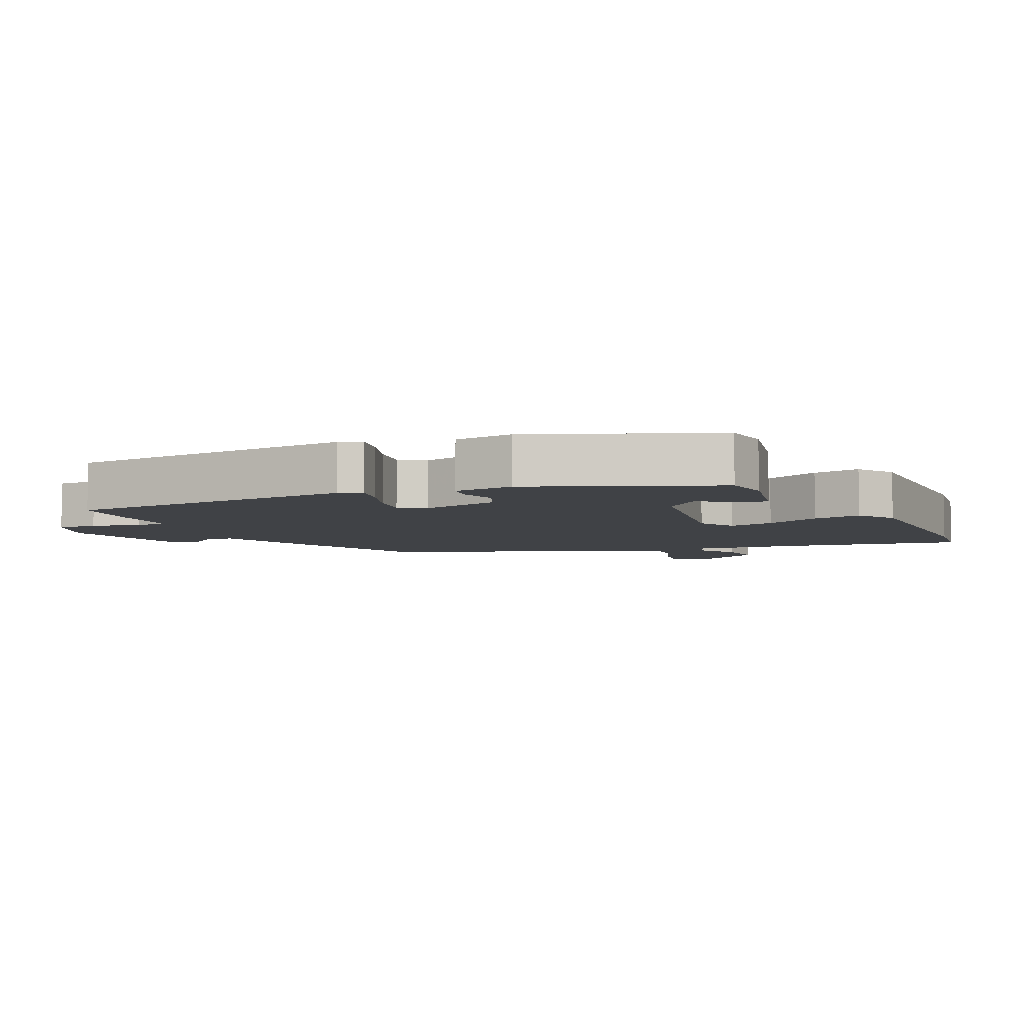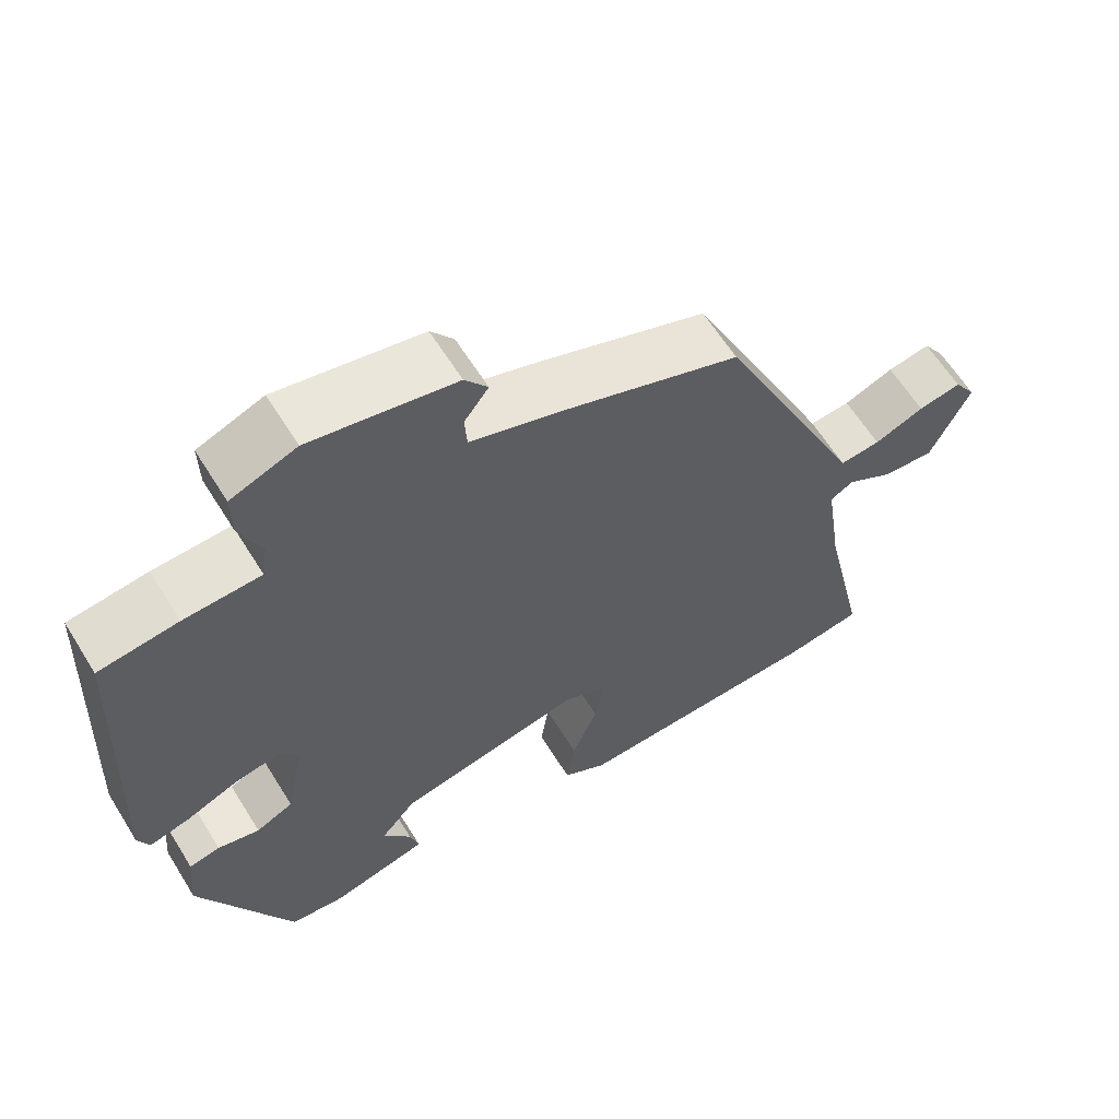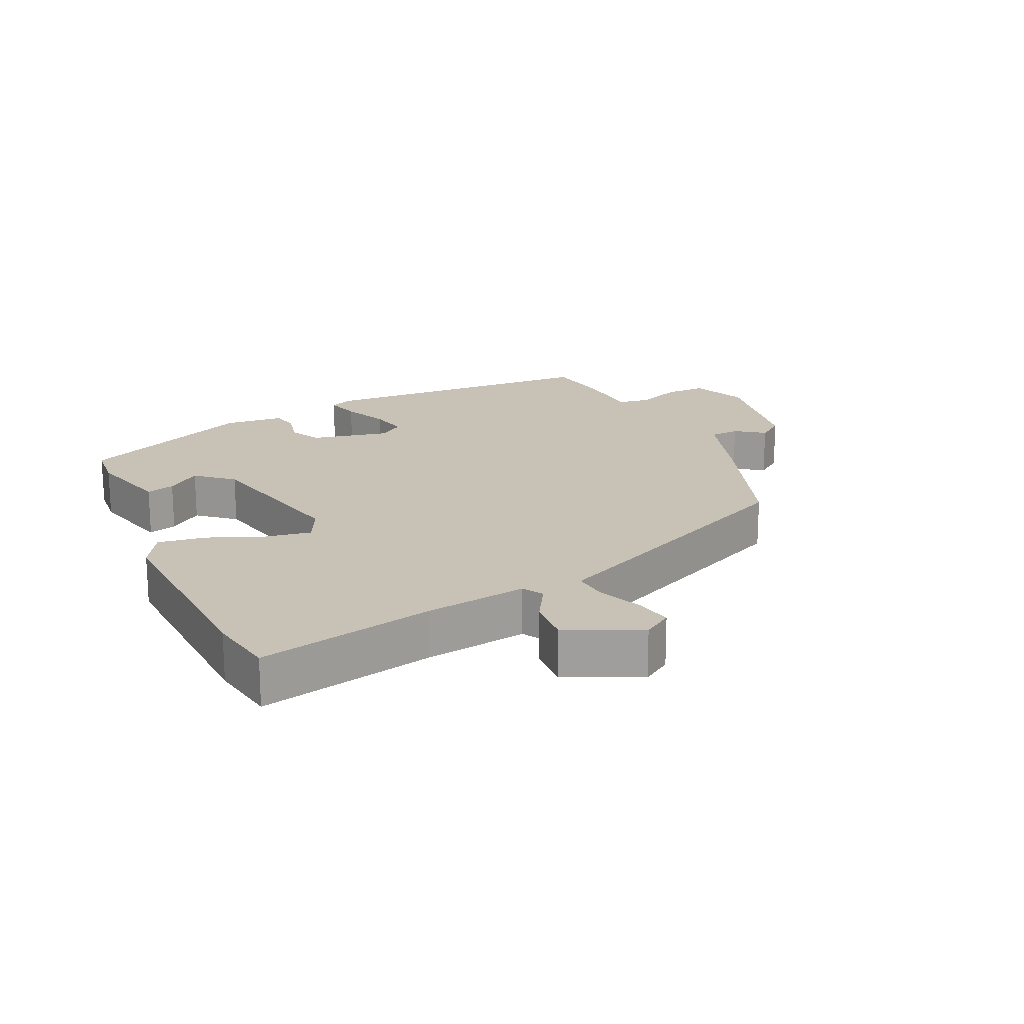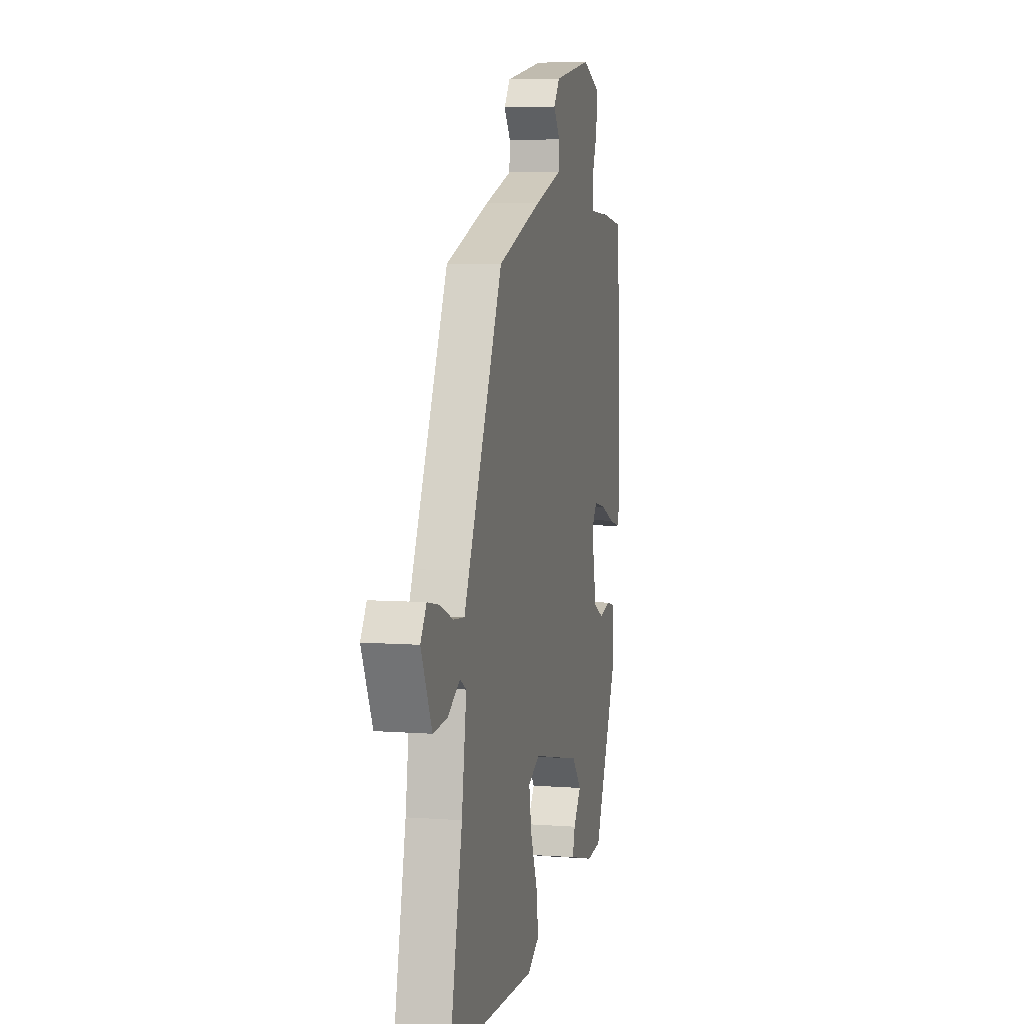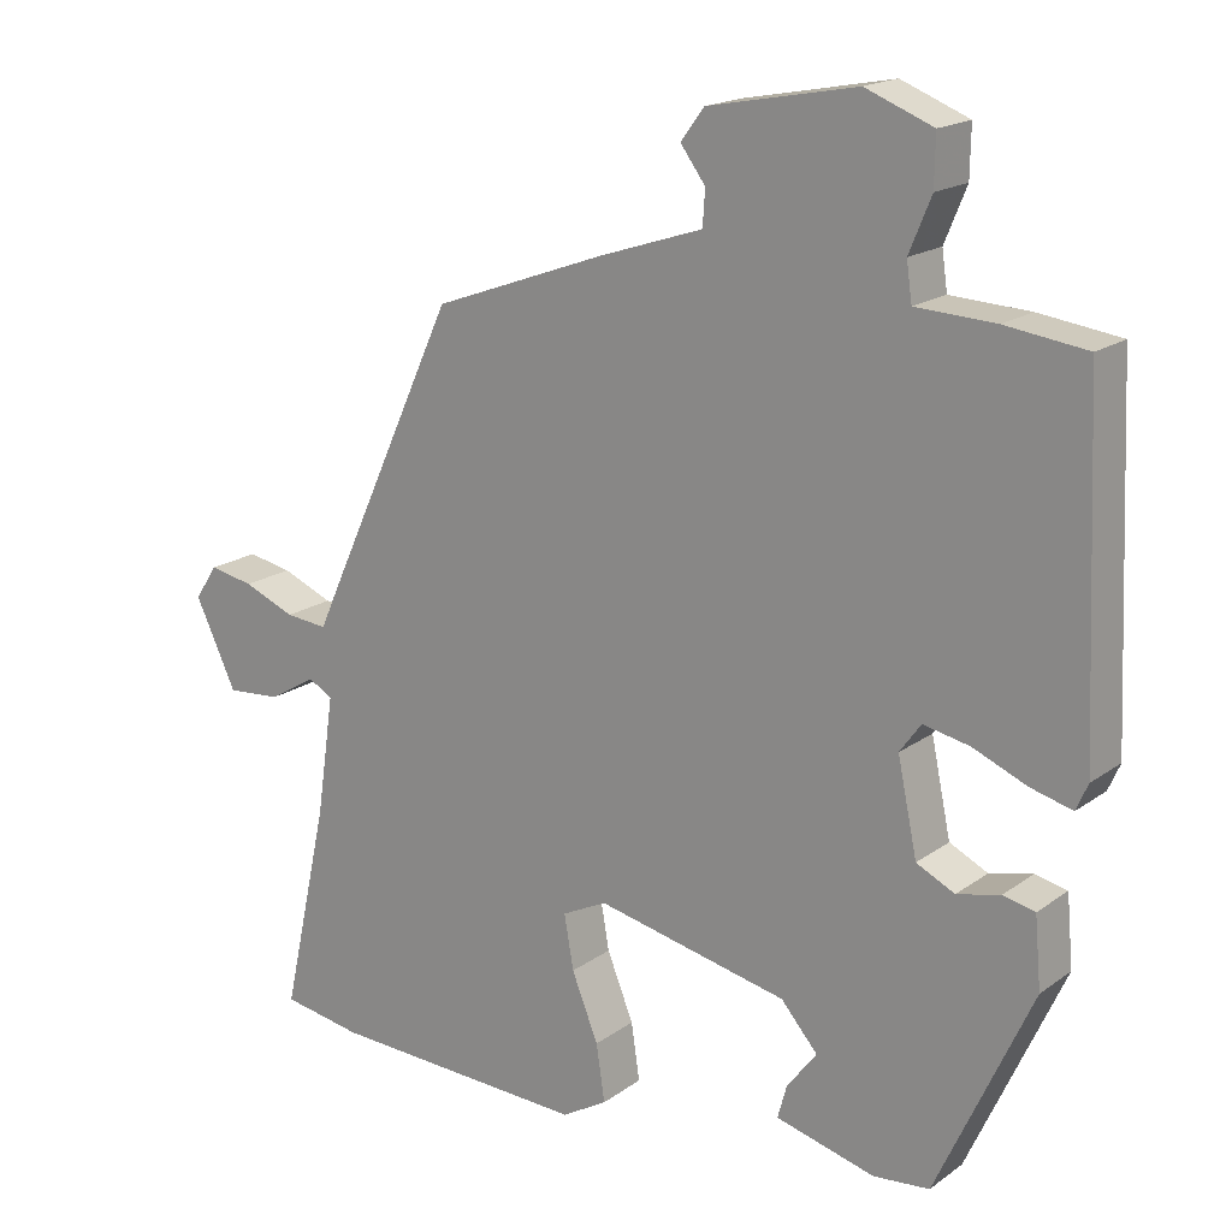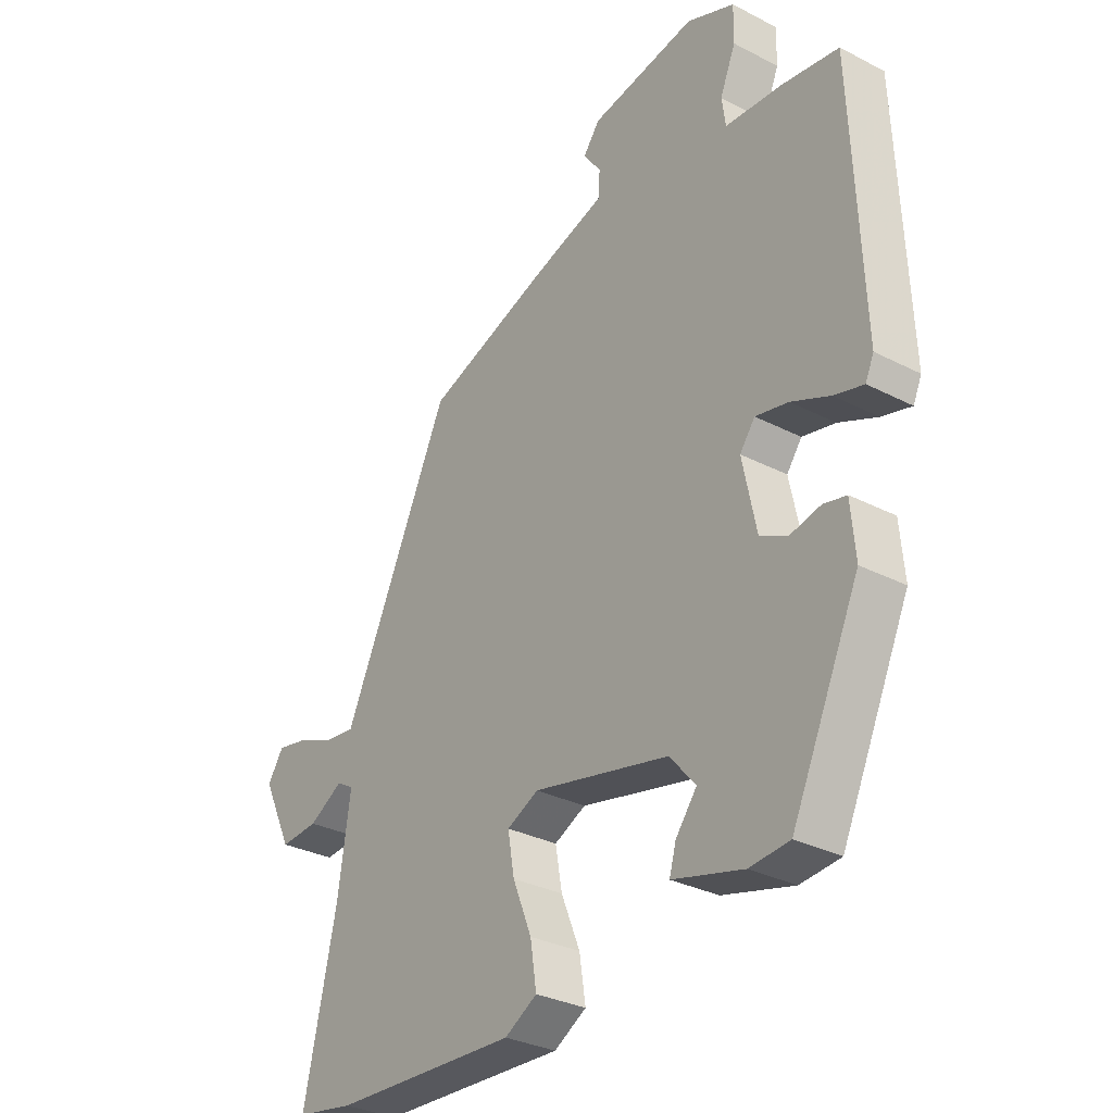
<metadata>
{"format":"obj","ext":"obj","renderer":"f3d","projection":"perspective","resolution":1024,"background":"white","views":[{"elev":-6.1,"azim":117.3,"up":"+Y"},{"elev":62.0,"azim":148.3,"up":"+Z"},{"elev":19.0,"azim":-115.1,"up":"+Y"},{"elev":6.1,"azim":-77.2,"up":"+Z"},{"elev":17.9,"azim":36.2,"up":"+Z"},{"elev":-30.7,"azim":53.3,"up":"+Z"}]}
</metadata>
<code>
v -0.328 0.07 0.446
v -0.108 0.07 0.526
v 0.026 0.07 0.57
v 0.029 0.07 0.615
v -0.003 0.07 0.658
v 0.027 0.07 0.698
v 0.217 0.07 0.734
v 0.303 0.07 0.7
v 0.302 0.07 0.637
v 0.274 0.07 0.569
v 0.281 0.07 0.52
v 0.382 0.07 0.515
v 0.486 0.07 0.501
v 0.505 0.07 0.06
v 0.49 0.07 0.026
v 0.437 0.07 0.04
v 0.368 0.07 0.069
v 0.309 0.07 0.081
v 0.282 0.07 0.044
v 0.307 0.07 -0.075
v 0.356 0.07 -0.099
v 0.411 0.07 -0.086
v 0.452 0.07 -0.095
v 0.46 0.07 -0.185
v 0.338 0.07 -0.452
v 0.266 0.07 -0.459
v 0.139 0.07 -0.426
v 0.151 0.07 -0.383
v 0.189 0.07 -0.333
v 0.142 0.07 -0.279
v -0.103 0.07 -0.226
v -0.16 0.07 -0.254
v -0.148 0.07 -0.323
v -0.114 0.07 -0.407
v -0.103 0.07 -0.48
v -0.161 0.07 -0.514
v -0.493 0.07 -0.501
v -0.596 0.07 -0.484
v -0.537 0.07 -0.217
v -0.514 0.07 -0.062
v -0.545 0.07 -0.044
v -0.606 0.07 -0.08
v -0.675 0.07 -0.085
v -0.728 0.07 0.026
v -0.699 0.07 0.07
v -0.642 0.07 0.059
v -0.576 0.07 0.032
v -0.522 0.07 0.027
v -0.498 0.07 0.08
v -0.328 0 0.446
v -0.108 0 0.526
v 0.026 0 0.57
v 0.029 0 0.615
v -0.003 0 0.658
v 0.027 0 0.698
v 0.217 0 0.734
v 0.303 0 0.7
v 0.302 0 0.637
v 0.274 0 0.569
v 0.281 0 0.52
v 0.382 0 0.515
v 0.486 0 0.501
v 0.505 0 0.06
v 0.49 0 0.026
v 0.437 0 0.04
v 0.368 0 0.069
v 0.309 0 0.081
v 0.282 0 0.044
v 0.307 0 -0.075
v 0.356 0 -0.099
v 0.411 0 -0.086
v 0.452 0 -0.095
v 0.46 0 -0.185
v 0.338 0 -0.452
v 0.266 0 -0.459
v 0.139 0 -0.426
v 0.151 0 -0.383
v 0.189 0 -0.333
v 0.142 0 -0.279
v -0.103 0 -0.226
v -0.16 0 -0.254
v -0.148 0 -0.323
v -0.114 0 -0.407
v -0.103 0 -0.48
v -0.161 0 -0.514
v -0.493 0 -0.501
v -0.596 0 -0.484
v -0.537 0 -0.217
v -0.514 0 -0.062
v -0.545 0 -0.044
v -0.606 0 -0.08
v -0.675 0 -0.085
v -0.728 0 0.026
v -0.699 0 0.07
v -0.642 0 0.059
v -0.576 0 0.032
v -0.522 0 0.027
v -0.498 0 0.08
f 48 49 1 2
f 44 45 46 47
f 44 47 48
f 41 42 43 44
f 41 44 48
f 40 41 48 2
f 36 37 38 39
f 33 34 35 36
f 32 33 36 39
f 31 32 39 40
f 26 27 28 29
f 24 25 26 29
f 24 29 30
f 21 22 23 24
f 20 21 24 30
f 19 20 30 31
f 14 15 16 17
f 14 17 18
f 11 12 13 14
f 11 14 18
f 10 11 18 19
f 8 9 10
f 7 8 10
f 4 5 6 7
f 3 4 7 10
f 10 19 31 40
f 2 3 10 40
f 51 50 98 97
f 96 95 94 93
f 97 96 93
f 93 92 91 90
f 97 93 90
f 51 97 90 89
f 88 87 86 85
f 85 84 83 82
f 88 85 82 81
f 89 88 81 80
f 78 77 76 75
f 78 75 74 73
f 79 78 73
f 73 72 71 70
f 79 73 70 69
f 80 79 69 68
f 66 65 64 63
f 67 66 63
f 63 62 61 60
f 67 63 60
f 68 67 60 59
f 59 58 57
f 59 57 56
f 56 55 54 53
f 59 56 53 52
f 89 80 68 59
f 89 59 52 51
f 1 50 51 2
f 2 51 52 3
f 3 52 53 4
f 4 53 54 5
f 5 54 55 6
f 6 55 56 7
f 7 56 57 8
f 8 57 58 9
f 9 58 59 10
f 10 59 60 11
f 11 60 61 12
f 12 61 62 13
f 13 62 63 14
f 14 63 64 15
f 15 64 65 16
f 16 65 66 17
f 17 66 67 18
f 18 67 68 19
f 19 68 69 20
f 20 69 70 21
f 21 70 71 22
f 22 71 72 23
f 23 72 73 24
f 24 73 74 25
f 25 74 75 26
f 26 75 76 27
f 27 76 77 28
f 28 77 78 29
f 29 78 79 30
f 30 79 80 31
f 31 80 81 32
f 32 81 82 33
f 33 82 83 34
f 34 83 84 35
f 35 84 85 36
f 36 85 86 37
f 37 86 87 38
f 38 87 88 39
f 39 88 89 40
f 40 89 90 41
f 41 90 91 42
f 42 91 92 43
f 43 92 93 44
f 44 93 94 45
f 45 94 95 46
f 46 95 96 47
f 47 96 97 48
f 48 97 98 49
f 49 98 50 1

</code>
